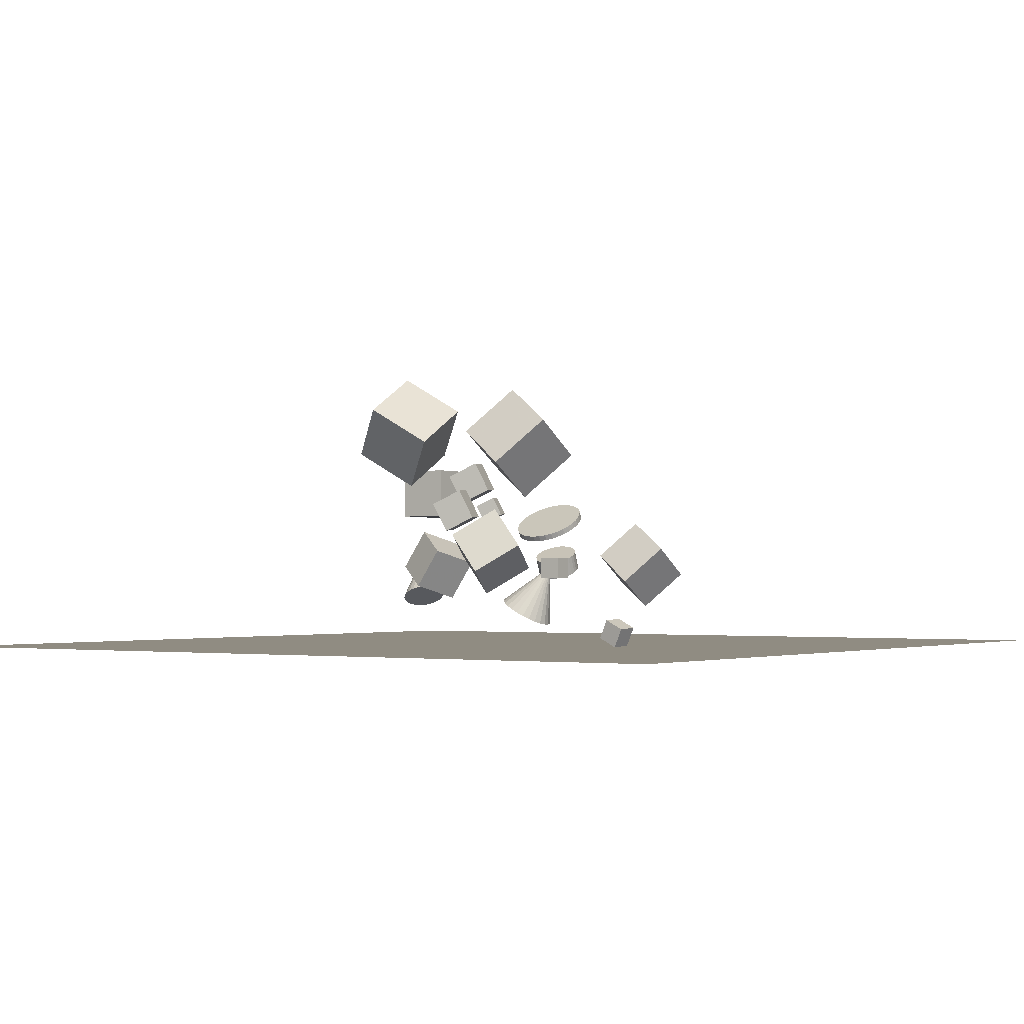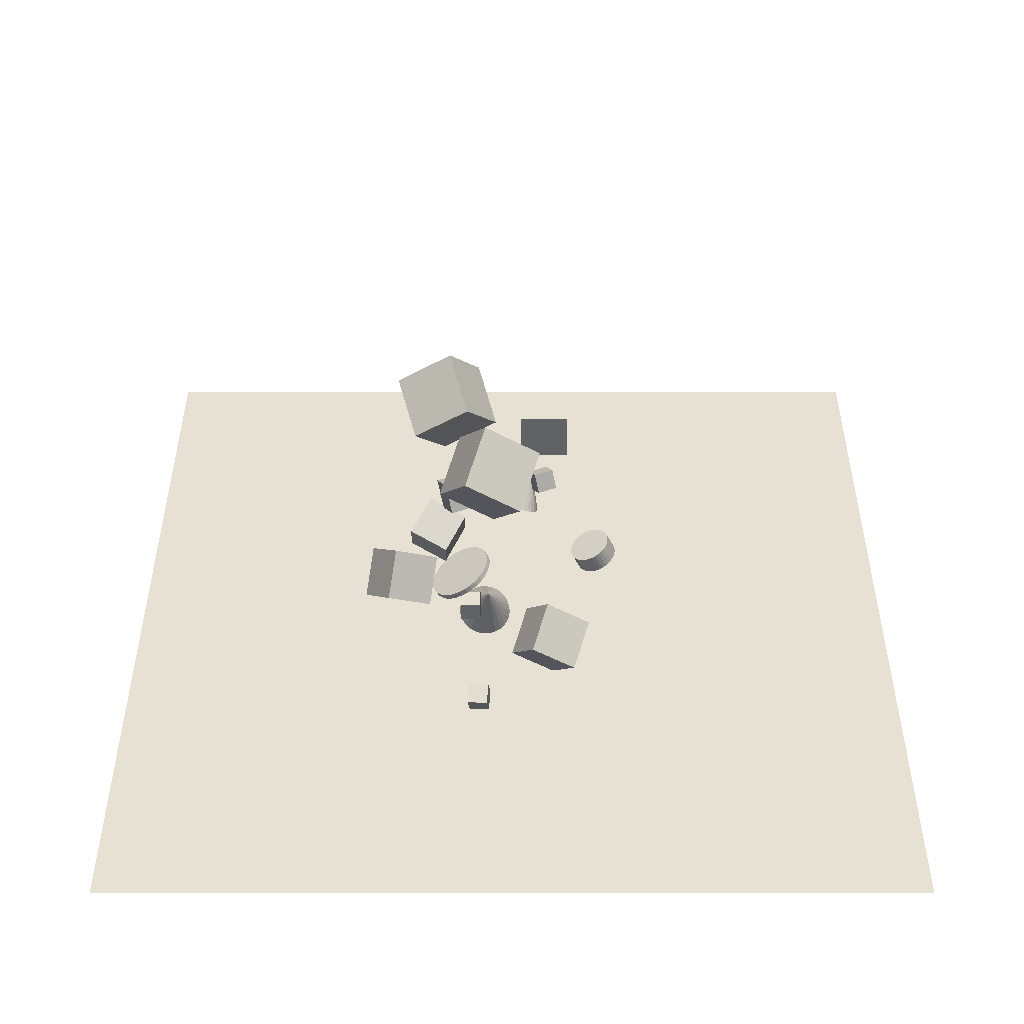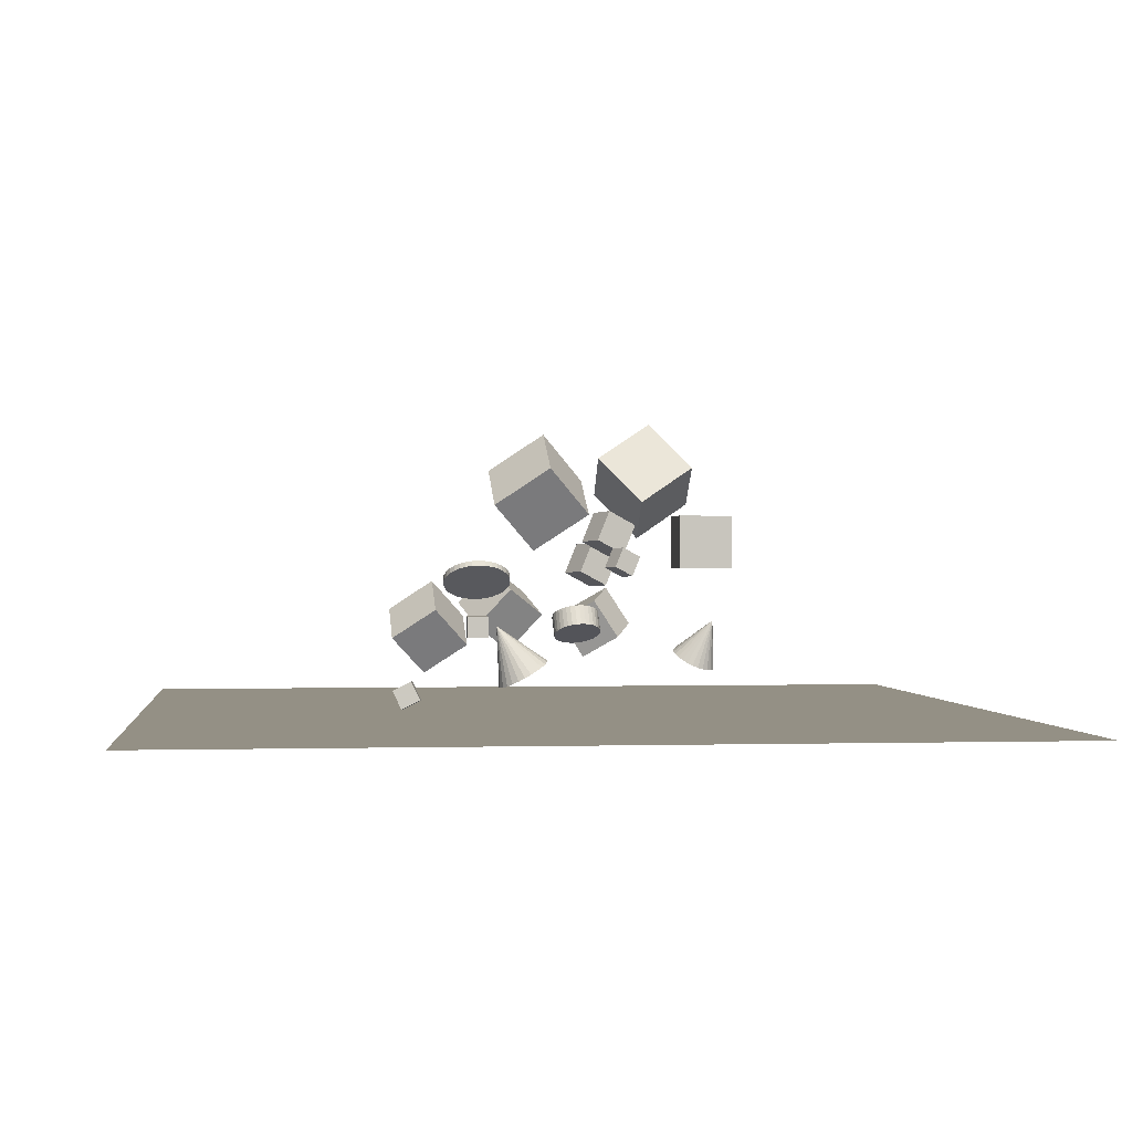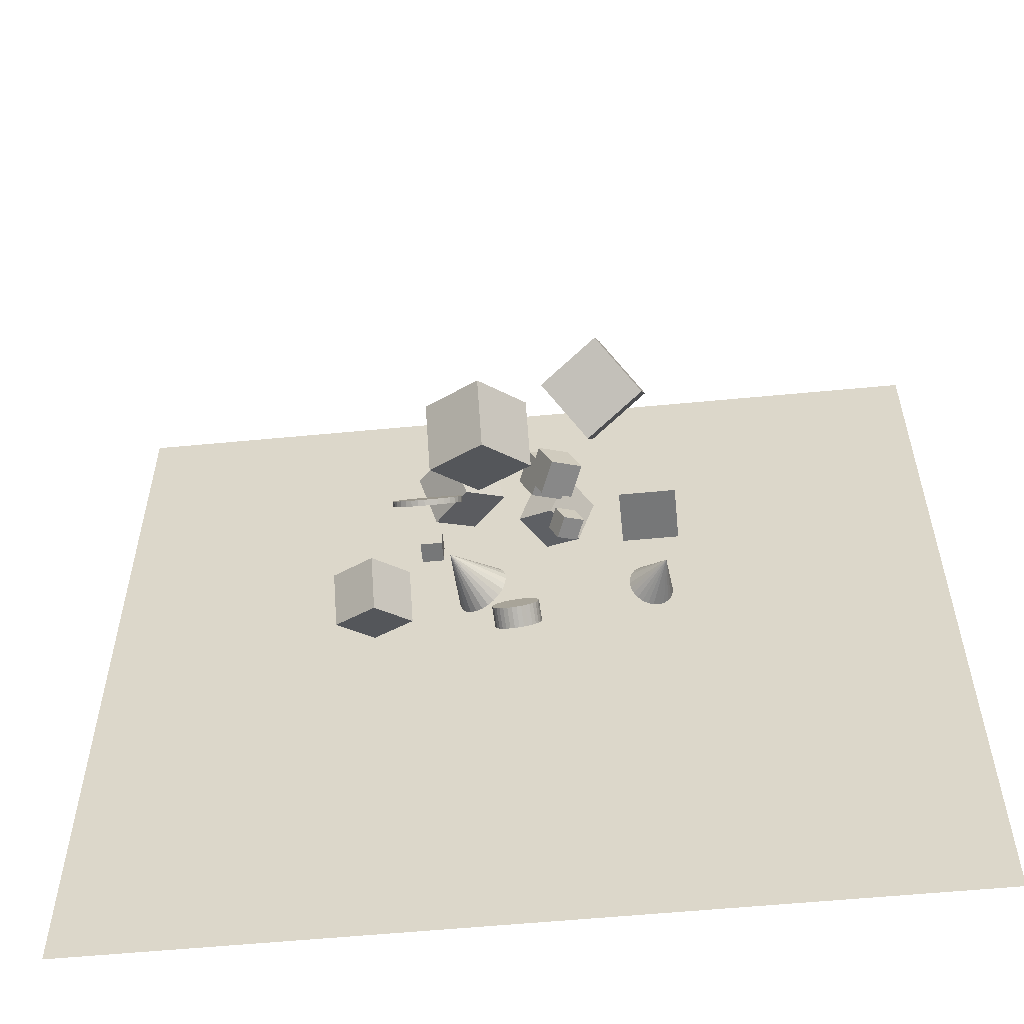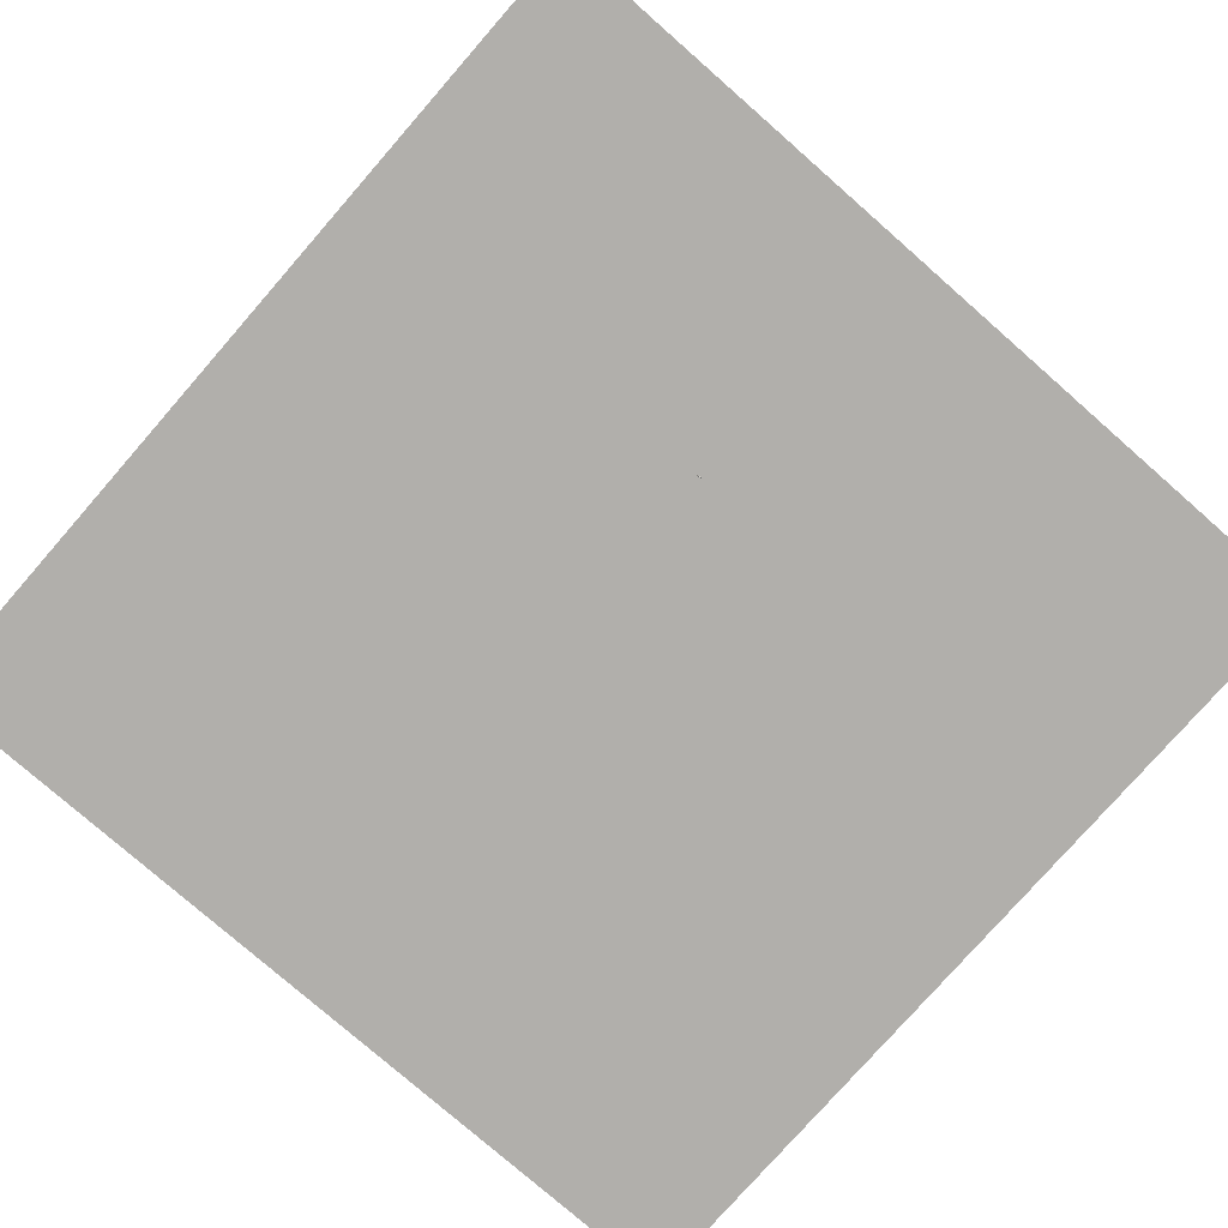
<metadata>
{"format":"obj","ext":"obj","renderer":"f3d","projection":"perspective","resolution":1024,"background":"white","views":[{"elev":-1.8,"azim":-145.8,"up":"+Z"},{"elev":39.5,"azim":-90.0,"up":"+Z"},{"elev":0.4,"azim":-6.6,"up":"+Z"},{"elev":-57.0,"azim":5.7,"up":"+Y"},{"elev":-78.2,"azim":-131.2,"up":"+Z"}]}
</metadata>
<code>
v -1.047 11.66 -0.6485
v -1.28 11.48 -0.7954
v -1.547 11.38 -0.9553
v -1.831 11.36 -1.117
v -2.113 11.43 -1.27
v -2.373 11.58 -1.403
v -2.593 11.8 -1.508
v -3.023 12.42 1.194
v -2.759 12.07 -1.577
v -2.86 12.38 -1.606
v -2.888 12.71 -1.592
v -2.841 13.03 -1.537
v -2.723 13.32 -1.444
v -2.542 13.56 -1.32
v -2.31 13.74 -1.173
v -2.043 13.84 -1.014
v -1.758 13.86 -0.8517
v -1.477 13.79 -0.6989
v -1.217 13.64 -0.5656
v -0.9962 13.43 -0.4608
v -0.8299 13.15 -0.3917
v -0.7295 12.84 -0.363
v -0.7016 12.52 -0.3766
v -0.7482 12.2 -0.4317
v -0.8662 11.9 -0.5244
f 24 8 25
f 1 8 2
f 23 8 24
f 22 8 23
f 21 8 22
f 20 8 21
f 19 8 20
f 18 8 19
f 17 8 18
f 16 8 17
f 15 8 16
f 14 8 15
f 13 8 14
f 12 8 13
f 11 8 12
f 10 8 11
f 9 8 10
f 7 8 9
f 6 8 7
f 5 8 6
f 4 8 5
f 3 8 4
f 25 8 1
f 2 8 3
f 16 18 1
f 25 1 21
f 2 3 4
f 4 5 1
f 6 7 9
f 9 10 11
f 11 12 13
f 13 14 15
f 15 16 9
f 17 18 16
f 19 20 21
f 21 22 25
f 23 24 25
f 1 2 4
f 5 6 9
f 9 11 13
f 13 15 9
f 18 19 21
f 22 23 25
f 1 5 9
f 9 16 1
f 18 21 1
v 0.8565 12.87 3.66
v 1.422 13.18 4.968
v 0.3023 14.22 3.583
v 0.8682 14.53 4.89
v 2.08 13.34 3.02
v 2.646 13.65 4.328
v 1.526 14.69 2.943
v 2.092 14.99 4.251
f 29 28 26
f 33 32 28
f 31 30 32
f 27 26 30
f 28 32 30
f 33 29 27
f 27 29 26
f 29 33 28
f 33 31 32
f 31 27 30
f 26 28 30
f 31 33 27
v 1.384 10.78 5.081
v 1.949 11.09 6.388
v 0.8295 12.13 5.004
v 1.395 12.44 6.311
v 2.607 11.25 4.441
v 3.173 11.56 5.749
v 2.053 12.6 4.364
v 2.619 12.9 5.671
f 37 36 34
f 41 40 36
f 41 39 38
f 39 35 34
f 34 36 40
f 41 37 35
f 35 37 34
f 37 41 36
f 40 41 38
f 38 39 34
f 38 34 40
f 39 41 35
v 1.881 16.01 7.215
v 1.736 13.43 8.834
v 4.334 16.88 8.812
v 4.19 14.29 10.43
v 3.691 14.64 5.179
v 3.547 12.05 6.799
v 6.145 15.5 6.776
v 6 12.92 8.396
f 43 45 44
f 49 48 44
f 47 46 48
f 43 42 46
f 44 48 46
f 49 45 43
f 42 43 44
f 45 49 44
f 49 47 48
f 47 43 46
f 42 44 46
f 47 49 43
v -3.248 10.86 6.635
v -0.839 9.913 8.255
v -3.302 13.46 8.233
v -0.8935 12.51 9.852
v -1.374 12.15 4.6
v 1.035 11.2 6.22
v -1.428 14.75 6.197
v 0.9806 13.8 7.817
f 51 53 52
f 53 57 56
f 55 54 56
f 51 50 54
f 52 56 54
f 55 57 53
f 50 51 52
f 52 53 56
f 57 55 56
f 55 51 54
f 50 52 54
f 51 55 53
v -4.309 12.79 0.6663
v -4.309 12.79 1.611
v -4.309 13.74 0.6663
v -4.309 13.74 1.611
v -3.364 12.79 0.6663
v -3.364 12.79 1.611
v -3.364 13.74 0.6663
v -3.364 13.74 1.611
f 61 60 58
f 65 64 60
f 63 62 64
f 59 58 62
f 60 64 62
f 65 61 59
f 59 61 58
f 61 65 60
f 65 63 64
f 63 59 62
f 58 60 62
f 63 65 59
v -0.4545 7.779 0.6277
v -0.5097 8.163 1.422
v -0.2723 7.848 0.607
v -0.3275 8.232 1.402
v -0.07963 7.884 0.6029
v -0.1349 8.268 1.398
v 0.116 7.886 0.6157
v 0.06074 8.27 1.41
v 0.3071 7.853 0.6448
v 0.2518 8.237 1.44
v 0.4863 7.787 0.6891
v 0.431 8.171 1.484
v 0.6467 7.691 0.7469
v 0.5915 8.074 1.542
v 0.7822 7.567 0.816
v 0.727 7.951 1.611
v 0.8876 7.421 0.8938
v 0.8323 7.805 1.688
v 0.9588 7.259 0.9771
v 0.9035 7.642 1.772
v 0.993 7.086 1.063
v 0.9378 7.469 1.858
v 0.989 6.909 1.148
v 0.9338 7.293 1.943
v 0.947 6.735 1.229
v 0.8917 7.119 2.024
v 0.8685 6.572 1.302
v 0.8132 6.955 2.097
v 0.7565 6.424 1.366
v 0.7012 6.807 2.161
v 0.6153 6.298 1.417
v 0.5601 6.681 2.212
v 0.4505 6.198 1.454
v 0.3952 6.582 2.248
v 0.2682 6.129 1.474
v 0.213 6.513 2.269
v 0.07562 6.093 1.478
v 0.02038 6.476 2.273
v -0.12 6.091 1.466
v -0.1752 6.475 2.26
v -0.3111 6.124 1.437
v -0.3663 6.507 2.231
v -0.4903 6.19 1.392
v -0.5455 6.573 2.187
v -0.6507 6.286 1.334
v -0.7059 6.67 2.129
v -0.7862 6.41 1.265
v -0.8415 6.794 2.06
v -0.8916 6.556 1.188
v -0.9468 6.94 1.982
v -0.9628 6.719 1.104
v -1.018 7.102 1.899
v -0.997 6.891 1.018
v -1.052 7.275 1.813
v -0.9931 7.068 0.9334
v -1.048 7.452 1.728
v -0.951 7.242 0.8526
v -1.006 7.625 1.647
v -0.8725 7.405 0.779
v -0.9277 7.789 1.574
v -0.7605 7.553 0.7154
v -0.8157 7.937 1.51
v -0.6194 7.679 0.6643
v -0.6746 8.063 1.459
f 67 69 68
f 69 71 70
f 70 71 73
f 72 73 75
f 75 77 76
f 76 77 79
f 79 81 80
f 81 83 82
f 82 83 85
f 85 87 86
f 87 89 88
f 88 89 91
f 90 91 93
f 92 93 95
f 95 97 96
f 97 99 98
f 98 99 101
f 100 101 103
f 103 105 104
f 104 105 107
f 107 109 108
f 108 109 111
f 110 111 113
f 113 115 114
f 115 117 116
f 117 119 118
f 118 119 121
f 120 121 123
f 123 125 124
f 124 125 127
f 103 75 67
f 129 67 66
f 126 127 129
f 96 112 80
f 66 67 68
f 68 69 70
f 72 70 73
f 74 72 75
f 74 75 76
f 78 76 79
f 78 79 80
f 80 81 82
f 84 82 85
f 84 85 86
f 86 87 88
f 90 88 91
f 92 90 93
f 94 92 95
f 94 95 96
f 96 97 98
f 100 98 101
f 102 100 103
f 102 103 104
f 106 104 107
f 106 107 108
f 110 108 111
f 112 110 113
f 112 113 114
f 114 115 116
f 116 117 118
f 120 118 121
f 122 120 123
f 122 123 124
f 126 124 127
f 71 69 75
f 67 129 119
f 127 125 123
f 123 121 127
f 119 117 115
f 115 113 119
f 111 109 107
f 107 105 103
f 103 101 95
f 99 97 95
f 95 93 87
f 91 89 87
f 87 85 83
f 83 81 87
f 79 77 75
f 75 73 71
f 69 67 75
f 127 121 119
f 119 113 107
f 111 107 113
f 101 99 95
f 93 91 87
f 87 81 75
f 79 75 81
f 129 127 119
f 119 107 67
f 103 95 87
f 87 75 103
f 67 107 103
f 128 129 66
f 128 126 129
f 128 66 112
f 68 70 66
f 72 74 70
f 76 78 80
f 80 82 84
f 84 86 80
f 88 90 92
f 92 94 96
f 96 98 100
f 100 102 104
f 104 106 108
f 108 110 112
f 112 114 116
f 116 118 112
f 120 122 128
f 124 126 128
f 66 70 80
f 74 76 70
f 80 86 88
f 88 92 80
f 96 100 104
f 104 108 96
f 112 118 120
f 122 124 128
f 70 76 80
f 80 92 96
f 96 108 112
f 112 120 128
f 66 80 112
v -7.908 8.282 0.8262
v -6.074 7.563 2.06
v -7.95 10.26 2.043
v -6.115 9.544 3.277
v -6.481 9.264 -0.7243
v -4.646 8.545 0.5095
v -6.522 11.25 0.4923
v -4.687 10.53 1.726
f 133 132 130
f 137 136 132
f 135 134 136
f 131 130 134
f 132 136 134
f 137 133 131
f 131 133 130
f 133 137 132
f 137 135 136
f 135 131 134
f 130 132 134
f 135 137 131
v -3.701 15.27 1.107
v -2.154 14.93 2.808
v -4.413 17.22 2.148
v -2.866 16.88 3.85
v -2.118 16.48 -0.08788
v -0.5708 16.14 1.613
v -2.83 18.44 0.9537
v -1.283 18.09 2.655
f 141 140 138
f 145 144 140
f 145 143 142
f 143 139 138
f 140 144 142
f 145 141 139
f 139 141 138
f 141 145 140
f 144 145 142
f 142 143 138
f 138 140 142
f 143 145 139
v 1.943 9.029 3.897
v 2.309 9.229 4.745
v 1.583 9.902 3.847
v 1.95 10.1 4.695
v 2.736 9.332 3.482
v 3.103 9.532 4.33
v 2.377 10.2 3.432
v 2.744 10.4 4.28
f 147 149 148
f 153 152 148
f 153 151 150
f 147 146 150
f 148 152 150
f 151 153 149
f 146 147 148
f 149 153 148
f 152 153 150
f 151 147 150
f 146 148 150
f 147 151 149
v 5.925 11.79 0.01976
v 6.152 11.74 -0.09739
v 6.35 11.62 -0.2248
v 6.505 11.46 -0.3538
v 6.606 11.25 -0.4756
v 6.647 11.01 -0.5819
v 6.624 10.77 -0.6654
v 6.463 10.19 1.489
v 6.54 10.53 -0.7205
v 6.4 10.31 -0.7434
v 6.214 10.13 -0.7325
v 5.994 9.992 -0.6886
v 5.755 9.917 -0.6147
v 5.514 9.905 -0.5158
v 5.286 9.958 -0.3987
v 5.088 10.07 -0.2712
v 4.934 10.24 -0.1422
v 4.832 10.44 -0.02044
v 4.791 10.68 0.08585
v 4.814 10.93 0.1694
v 4.898 11.17 0.2245
v 5.038 11.39 0.2474
v 5.224 11.57 0.2365
v 5.444 11.7 0.1926
v 5.683 11.78 0.1187
f 177 161 178
f 154 161 155
f 176 161 177
f 175 161 176
f 174 161 175
f 173 161 174
f 172 161 173
f 171 161 172
f 170 161 171
f 169 161 170
f 168 161 169
f 167 161 168
f 166 161 167
f 165 161 166
f 164 161 165
f 163 161 164
f 162 161 163
f 160 161 162
f 159 161 160
f 158 161 159
f 157 161 158
f 156 161 157
f 178 161 154
f 155 161 156
f 169 157 160
f 178 154 177
f 155 156 157
f 157 158 159
f 159 160 157
f 162 163 164
f 164 165 166
f 166 167 168
f 168 169 166
f 170 171 173
f 172 173 171
f 174 175 176
f 176 177 157
f 154 155 177
f 157 169 174
f 162 164 160
f 166 169 160
f 170 173 174
f 174 176 157
f 155 157 177
f 164 166 160
f 170 174 169
v -3.823 14.95 2.368
v -3.823 15.08 2.588
v -3.525 14.92 2.383
v -3.525 15.05 2.603
v -3.238 14.85 2.428
v -3.238 14.98 2.648
v -2.973 14.73 2.5
v -2.973 14.86 2.72
v -2.742 14.56 2.597
v -2.742 14.69 2.817
v -2.552 14.36 2.716
v -2.552 14.49 2.936
v -2.41 14.14 2.851
v -2.41 14.27 3.071
v -2.323 13.89 2.998
v -2.323 14.02 3.218
v -2.294 13.63 3.151
v -2.294 13.76 3.371
v -2.323 13.38 3.304
v -2.323 13.51 3.524
v -2.41 13.13 3.451
v -2.41 13.26 3.671
v -2.552 12.9 3.586
v -2.552 13.03 3.806
v -2.742 12.7 3.705
v -2.742 12.84 3.925
v -2.973 12.54 3.802
v -2.973 12.67 4.022
v -3.238 12.42 3.874
v -3.238 12.55 4.094
v -3.525 12.35 3.919
v -3.525 12.48 4.139
v -3.823 12.32 3.934
v -3.823 12.45 4.154
v -4.121 12.35 3.919
v -4.121 12.48 4.139
v -4.408 12.42 3.874
v -4.408 12.55 4.094
v -4.672 12.54 3.802
v -4.672 12.67 4.022
v -4.904 12.7 3.705
v -4.904 12.84 3.925
v -5.094 12.9 3.586
v -5.094 13.03 3.806
v -5.235 13.13 3.451
v -5.235 13.26 3.671
v -5.322 13.38 3.304
v -5.322 13.51 3.524
v -5.352 13.63 3.151
v -5.352 13.76 3.371
v -5.322 13.89 2.998
v -5.322 14.02 3.218
v -5.235 14.14 2.851
v -5.235 14.27 3.071
v -5.094 14.36 2.716
v -5.094 14.49 2.936
v -4.904 14.56 2.597
v -4.904 14.69 2.817
v -4.672 14.73 2.5
v -4.672 14.86 2.72
v -4.408 14.85 2.428
v -4.408 14.98 2.648
v -4.121 14.92 2.383
v -4.121 15.05 2.603
f 179 180 182
f 181 182 184
f 184 186 185
f 186 188 187
f 188 190 189
f 190 192 191
f 192 194 193
f 193 194 196
f 196 198 197
f 197 198 200
f 200 202 201
f 202 204 203
f 203 204 206
f 205 206 208
f 208 210 209
f 210 212 211
f 212 214 213
f 213 214 216
f 216 218 217
f 218 220 219
f 220 222 221
f 221 222 224
f 224 226 225
f 226 228 227
f 228 230 229
f 230 232 231
f 232 234 233
f 233 234 236
f 236 238 237
f 237 238 240
f 216 200 180
f 241 242 180
f 240 242 241
f 221 235 205
f 181 179 182
f 183 181 184
f 183 184 185
f 185 186 187
f 187 188 189
f 189 190 191
f 191 192 193
f 195 193 196
f 195 196 197
f 199 197 200
f 199 200 201
f 201 202 203
f 205 203 206
f 207 205 208
f 207 208 209
f 209 210 211
f 211 212 213
f 215 213 216
f 215 216 217
f 217 218 219
f 219 220 221
f 223 221 224
f 223 224 225
f 225 226 227
f 227 228 229
f 229 230 231
f 231 232 233
f 235 233 236
f 235 236 237
f 239 237 240
f 184 182 180
f 180 242 240
f 240 238 236
f 236 234 232
f 232 230 224
f 228 226 224
f 224 222 216
f 220 218 216
f 216 214 212
f 212 210 200
f 208 206 204
f 204 202 208
f 200 198 196
f 196 194 200
f 192 190 188
f 188 186 184
f 184 180 200
f 240 236 232
f 230 228 224
f 222 220 216
f 216 212 200
f 208 202 210
f 200 194 192
f 192 188 200
f 180 240 232
f 232 224 216
f 210 202 200
f 200 188 184
f 180 232 216
f 179 241 180
f 239 240 241
f 241 179 181
f 181 183 193
f 185 187 183
f 189 191 193
f 193 195 197
f 197 199 193
f 201 203 205
f 205 207 209
f 209 211 205
f 213 215 217
f 217 219 221
f 221 223 235
f 225 227 229
f 229 231 233
f 233 235 229
f 237 239 235
f 241 181 239
f 187 189 183
f 193 199 201
f 201 205 181
f 211 213 217
f 217 221 205
f 225 229 235
f 235 239 181
f 183 189 193
f 193 201 181
f 211 217 205
f 225 235 223
f 181 205 235
v -7.318 12.37 -2.545
v -7.727 12.47 -1.698
v -7.213 13.31 -2.598
v -7.622 13.41 -1.751
v -6.472 12.3 -2.129
v -6.881 12.4 -1.282
v -6.367 13.24 -2.181
v -6.776 13.33 -1.335
f 244 246 245
f 250 249 245
f 248 247 249
f 248 244 243
f 245 249 247
f 248 250 246
f 243 244 245
f 246 250 245
f 250 248 249
f 247 248 243
f 243 245 247
f 244 248 246
v 4.697 8.449 3.816
v 4.697 8.449 6.141
v 4.697 10.77 3.816
v 4.697 10.77 6.141
v 7.022 8.449 3.816
v 7.022 8.449 6.141
v 7.022 10.77 3.816
v 7.022 10.77 6.141
f 254 253 251
f 258 257 253
f 256 255 257
f 252 251 255
f 253 257 255
f 258 254 252
f 252 254 251
f 254 258 253
f 258 256 257
f 256 252 255
f 251 253 255
f 256 258 252
v 1.184 14.64 -0.3045
v 0.08995 14.57 1.368
v 1.949 16.4 0.2715
v 0.854 16.33 1.944
v 2.674 13.69 0.629
v 1.579 13.62 2.301
v 3.438 15.44 1.205
v 2.343 15.37 2.877
f 260 262 261
f 266 265 261
f 264 263 265
f 260 259 263
f 261 265 263
f 266 262 260
f 259 260 261
f 262 266 261
f 266 264 265
f 264 260 263
f 259 261 263
f 264 266 260
v -18.87 -7.621 -2.577
v 18.87 -7.621 -2.577
v -18.87 30.12 -2.577
v 18.87 30.12 -2.577
f 268 270 269
f 267 268 269

</code>
